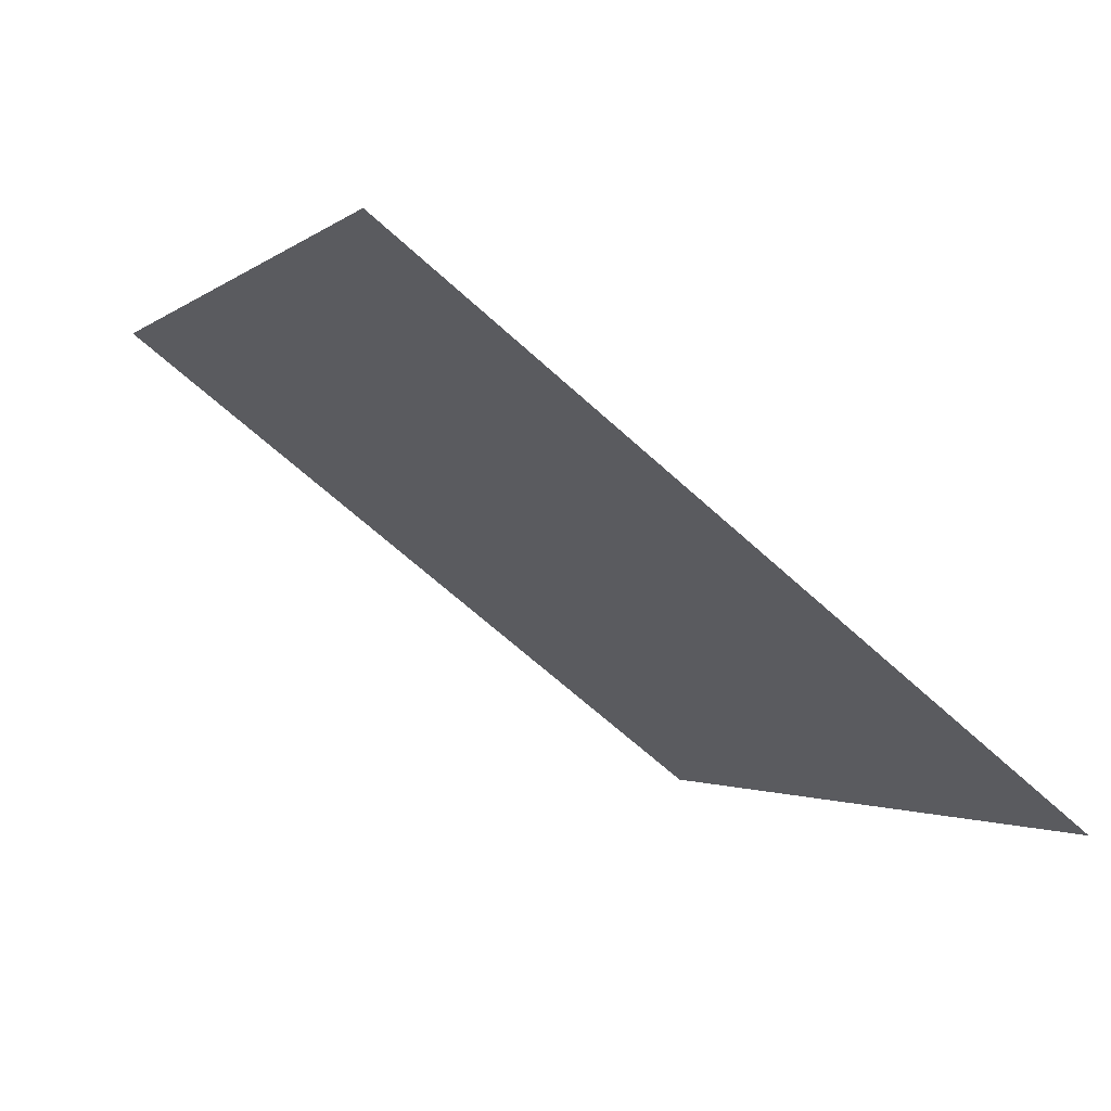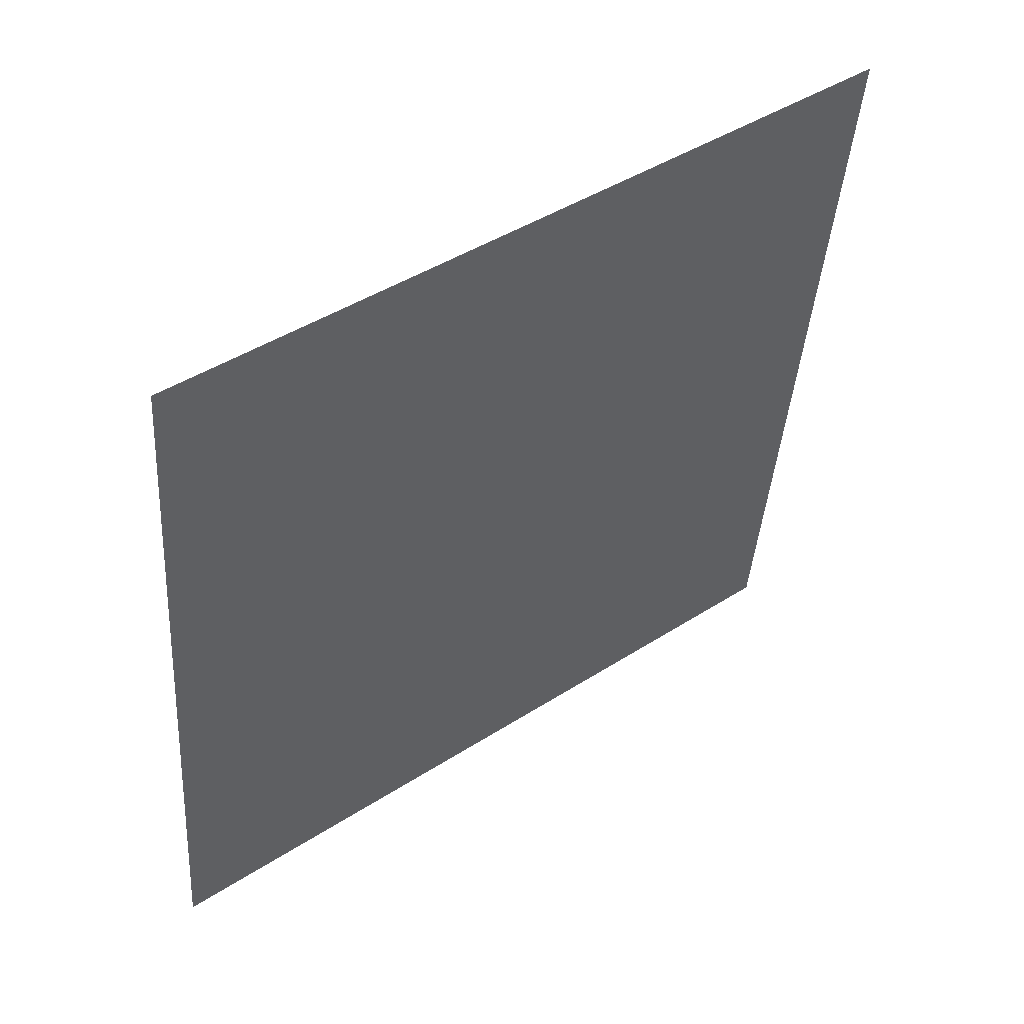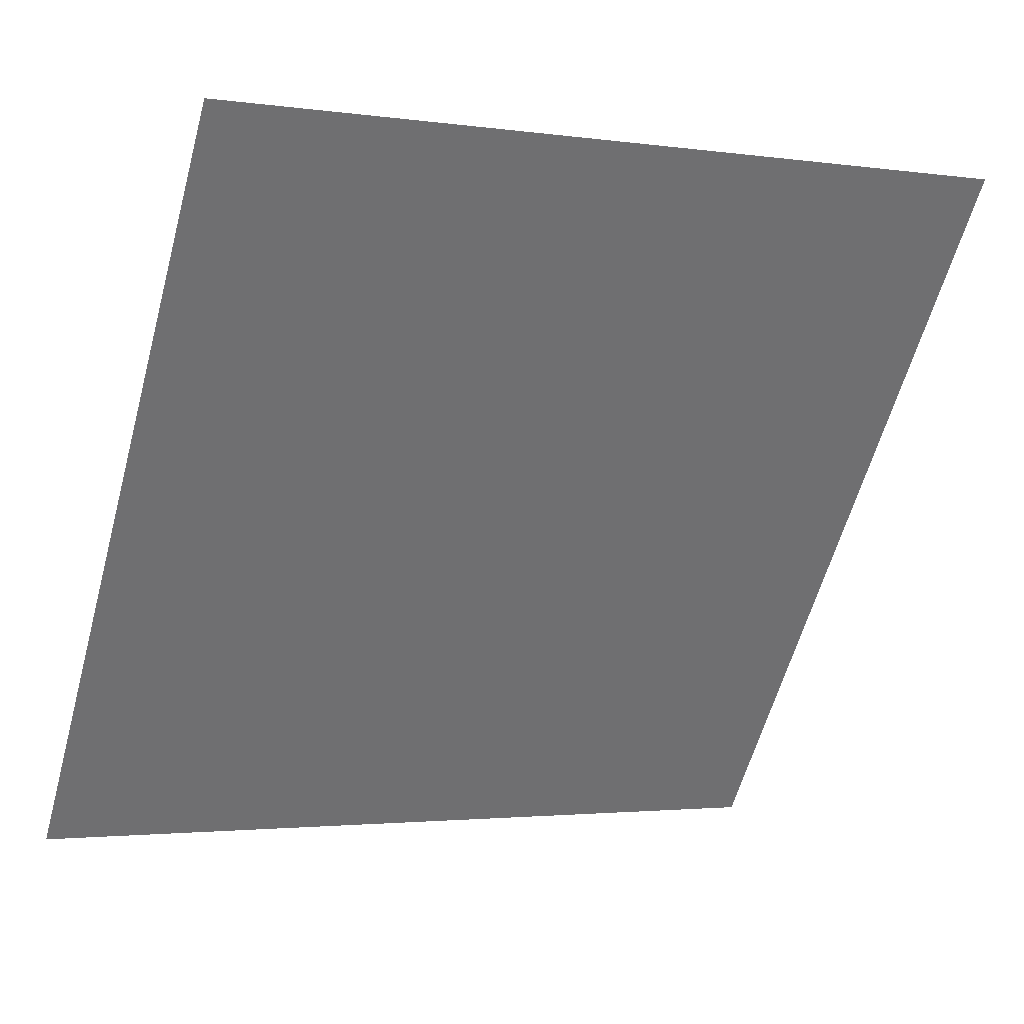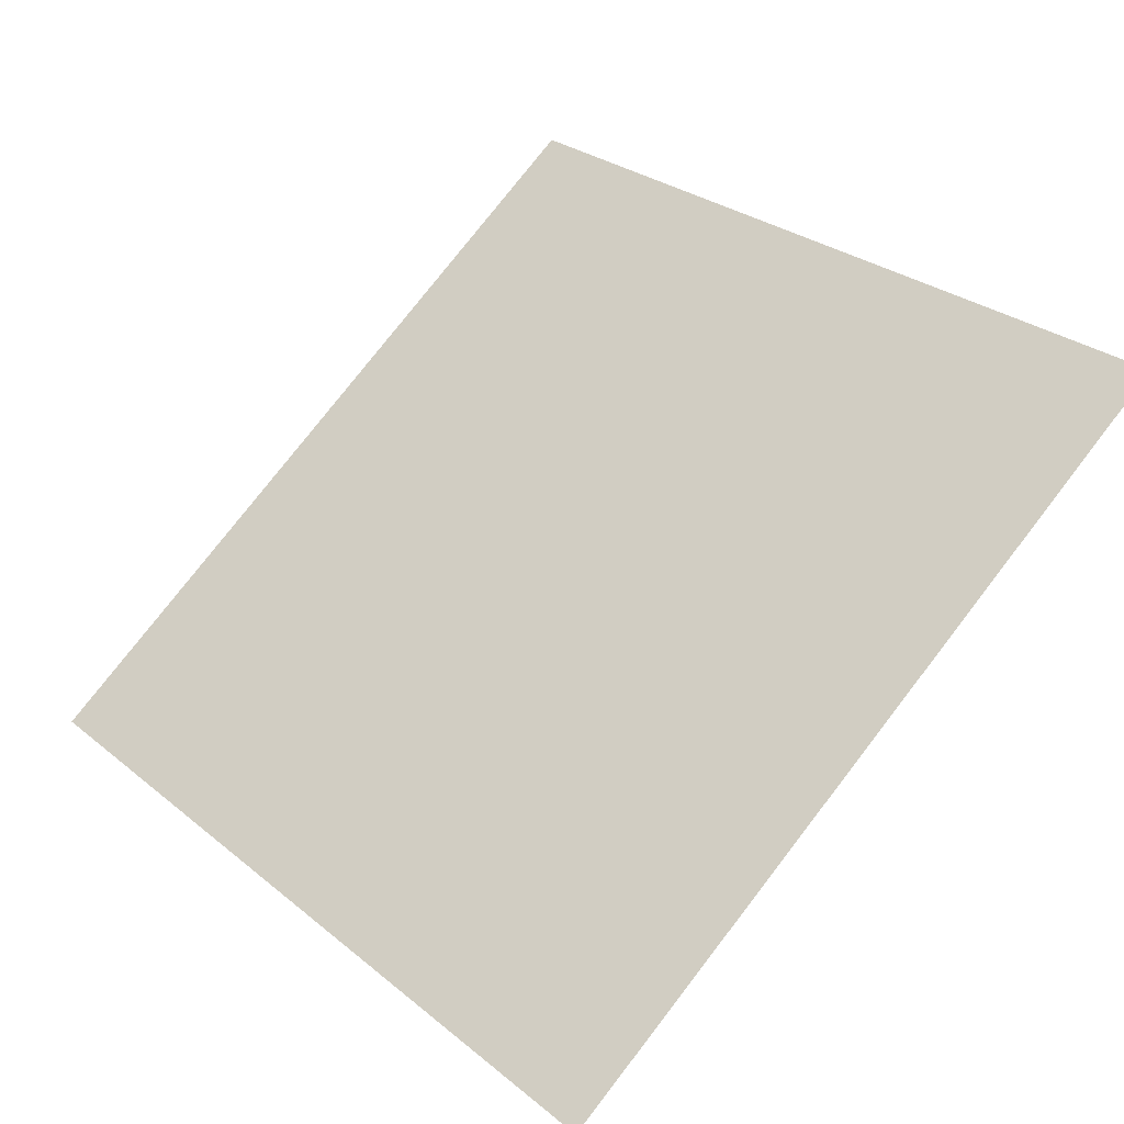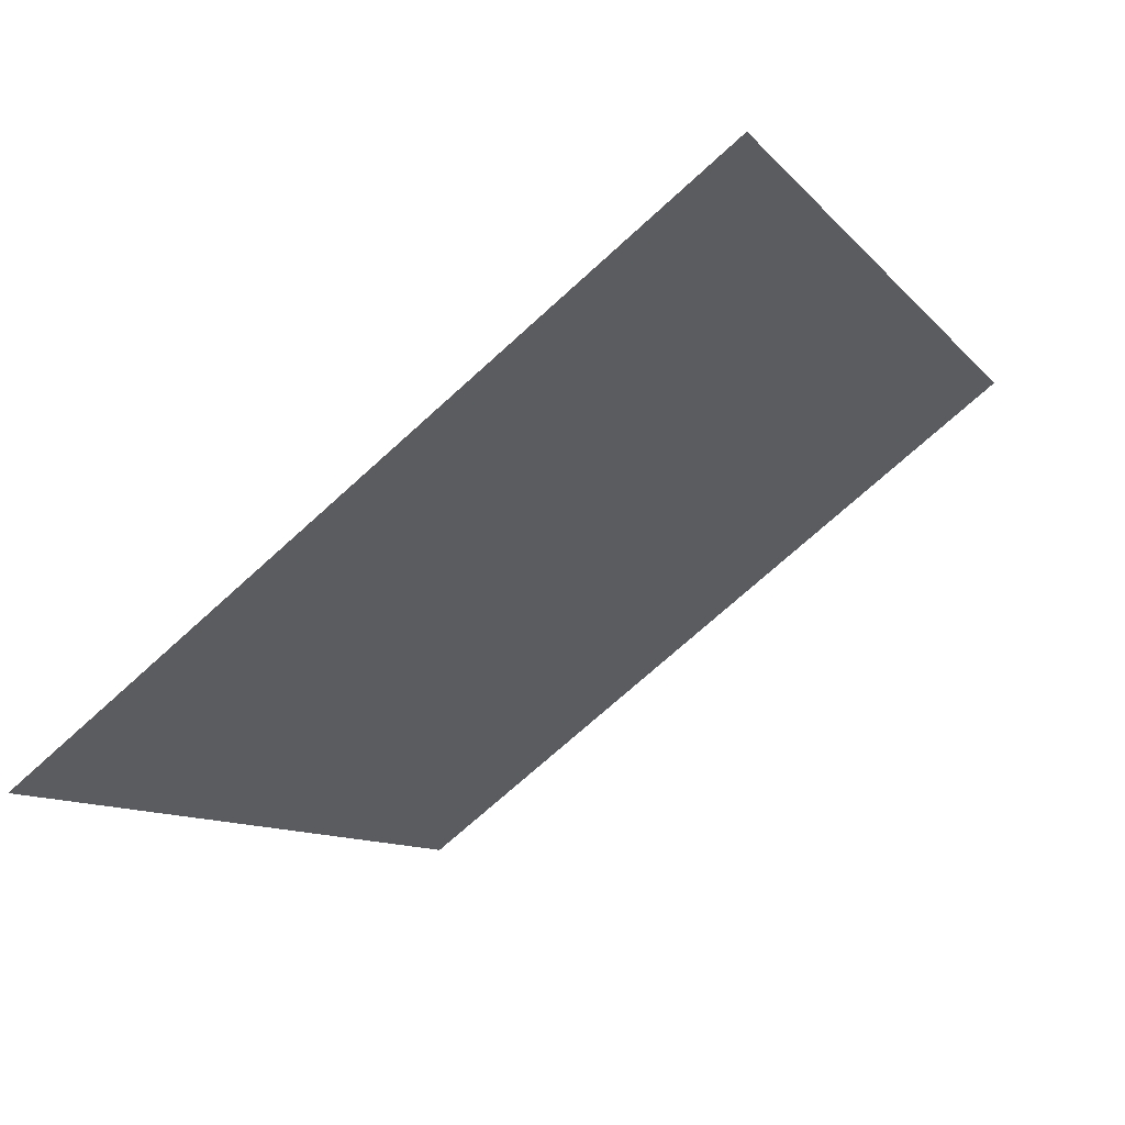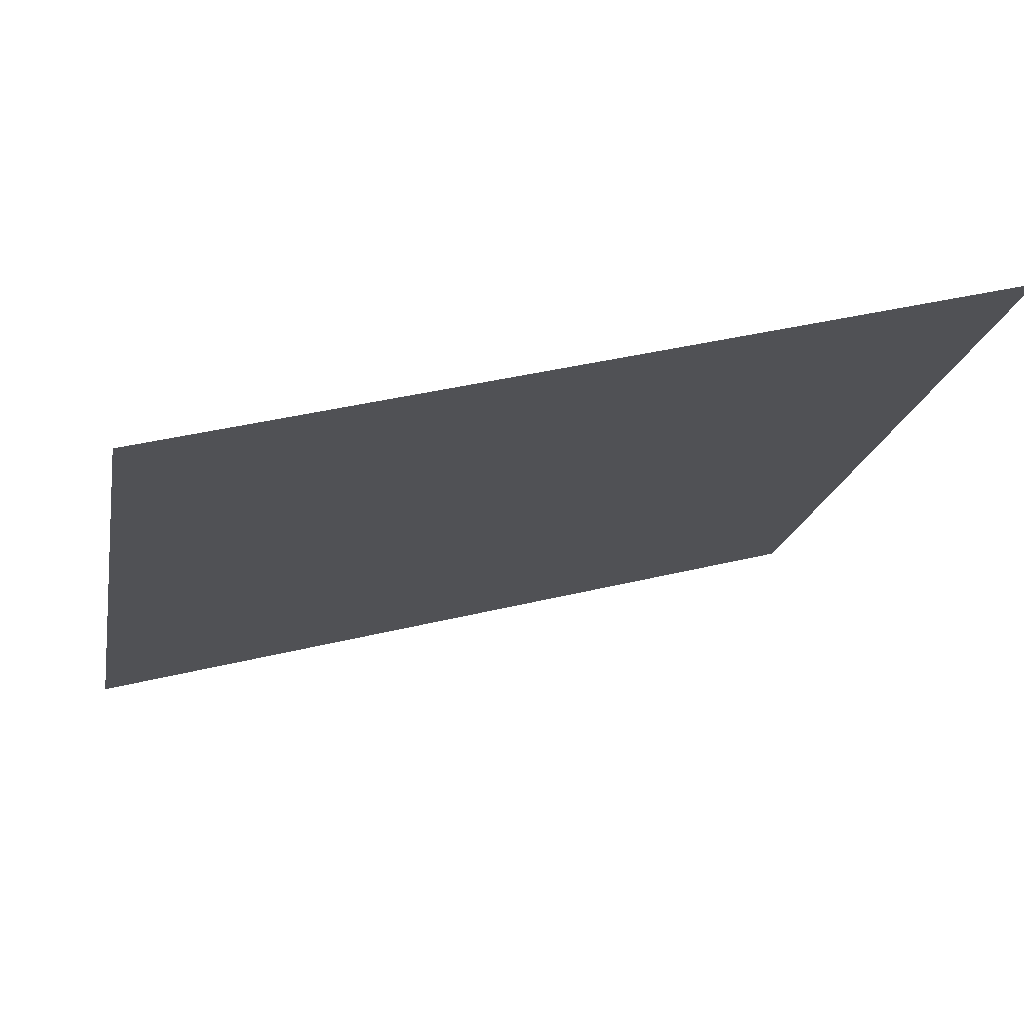
<metadata>
{"format":"obj","ext":"obj","renderer":"f3d","projection":"perspective","resolution":1024,"background":"white","views":[{"elev":-3.3,"azim":68.2,"up":"+Y"},{"elev":-39.6,"azim":-93.4,"up":"+Y"},{"elev":-3.5,"azim":152.2,"up":"+Z"},{"elev":79.5,"azim":-51.7,"up":"+Y"},{"elev":-9.0,"azim":-66.2,"up":"+Y"},{"elev":36.2,"azim":161.2,"up":"+Z"}]}
</metadata>
<code>
v 0.1993 0.6436 0.3213
v 0.1928 0.6437 0.3214
v 0.1929 0.6476 0.3266
v 0.1994 0.6475 0.3266
f 4 3 2 1

</code>
